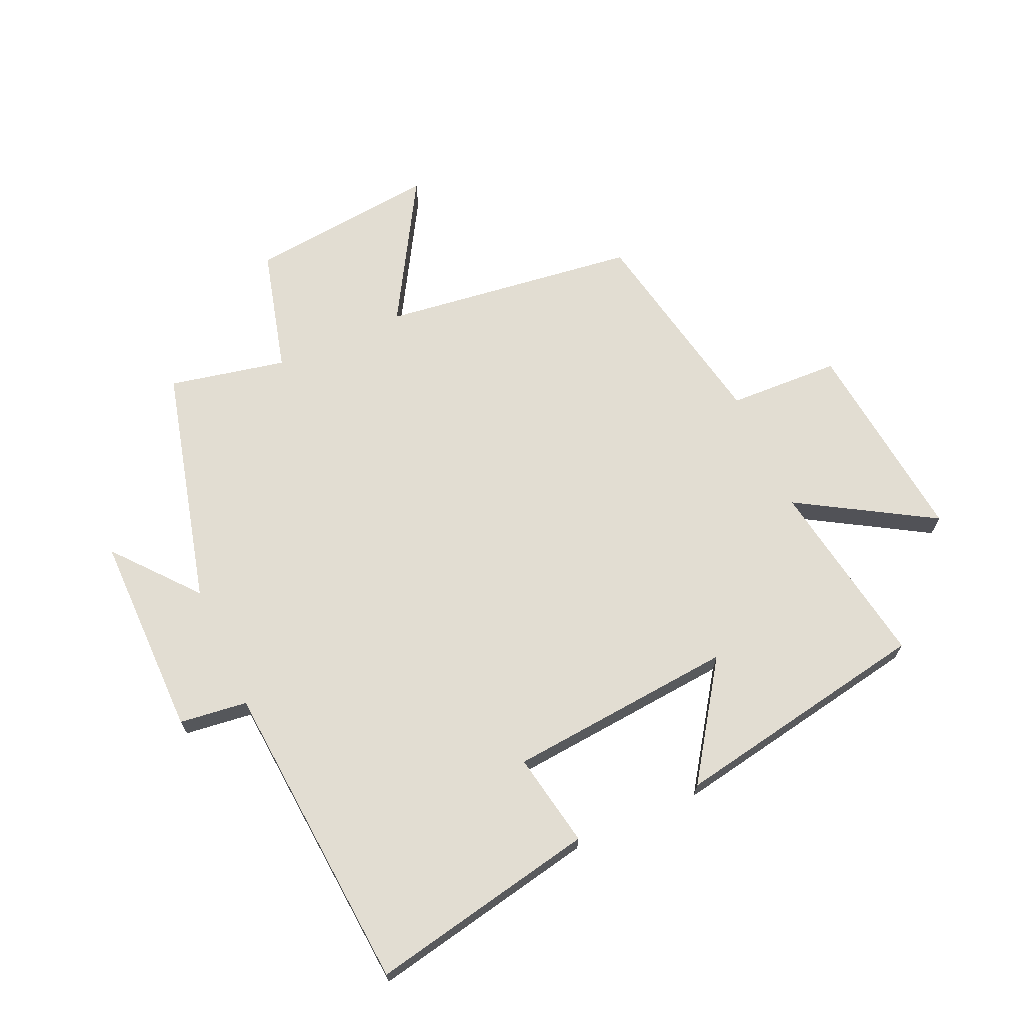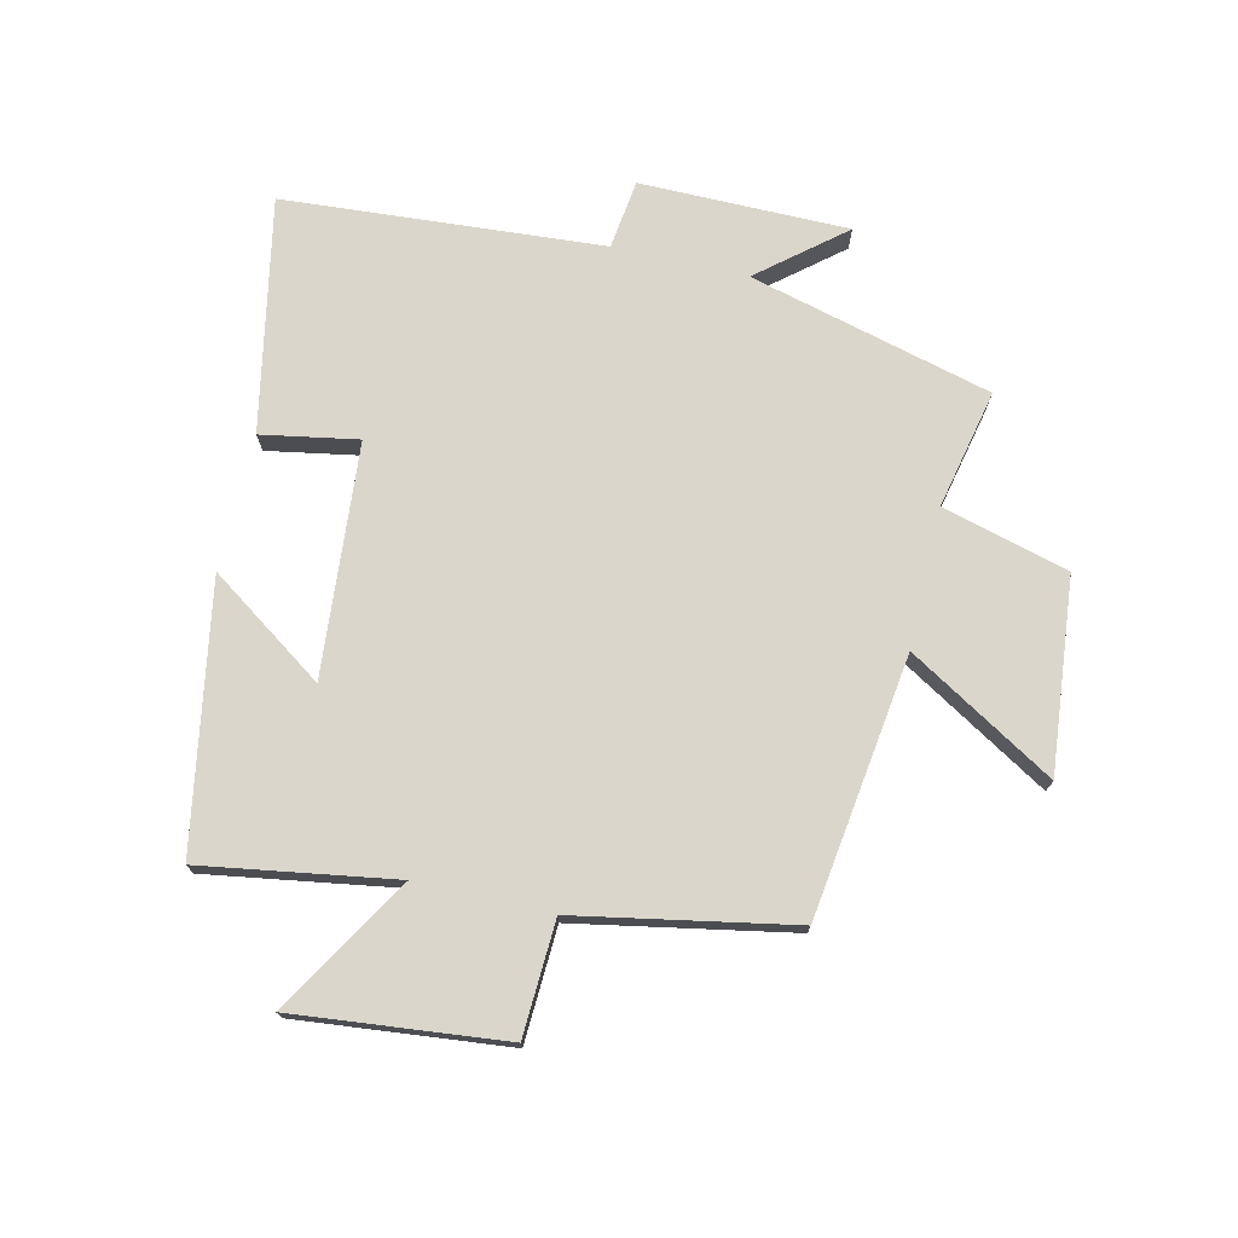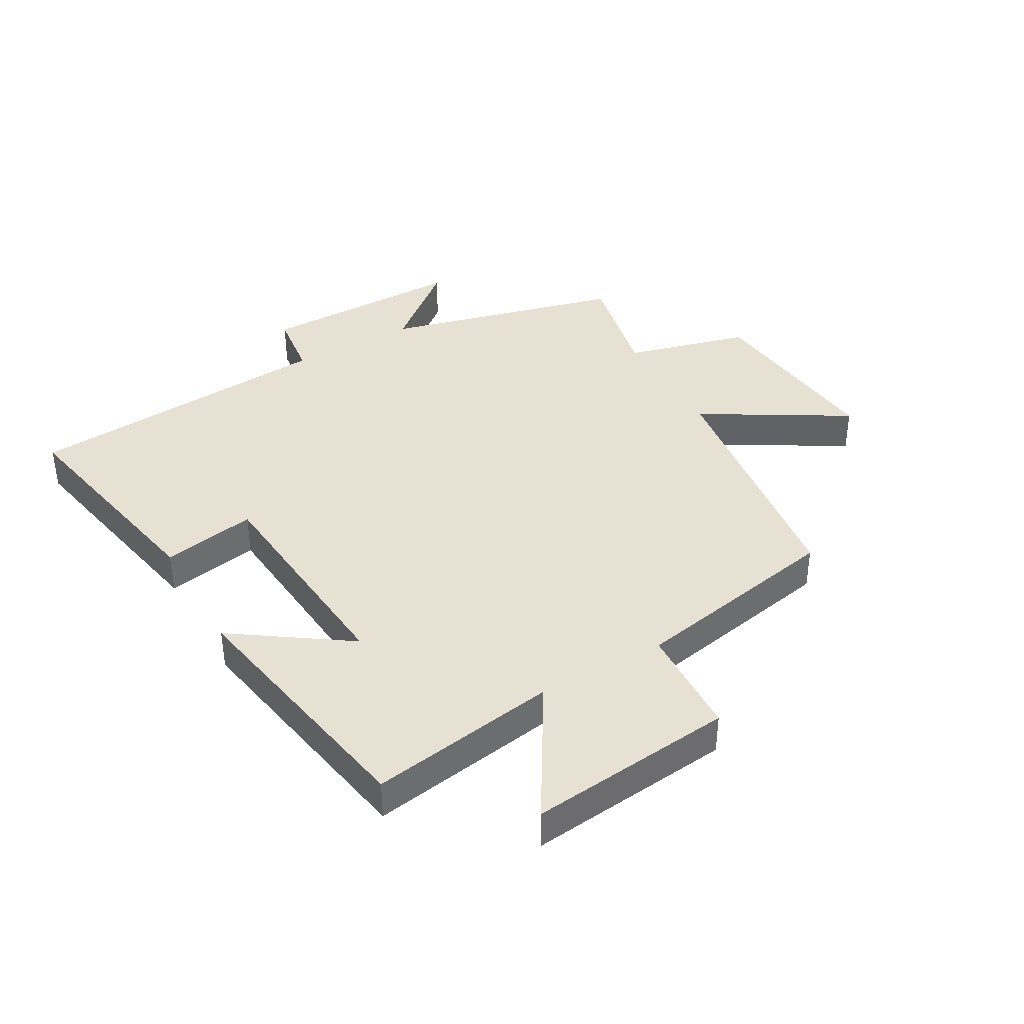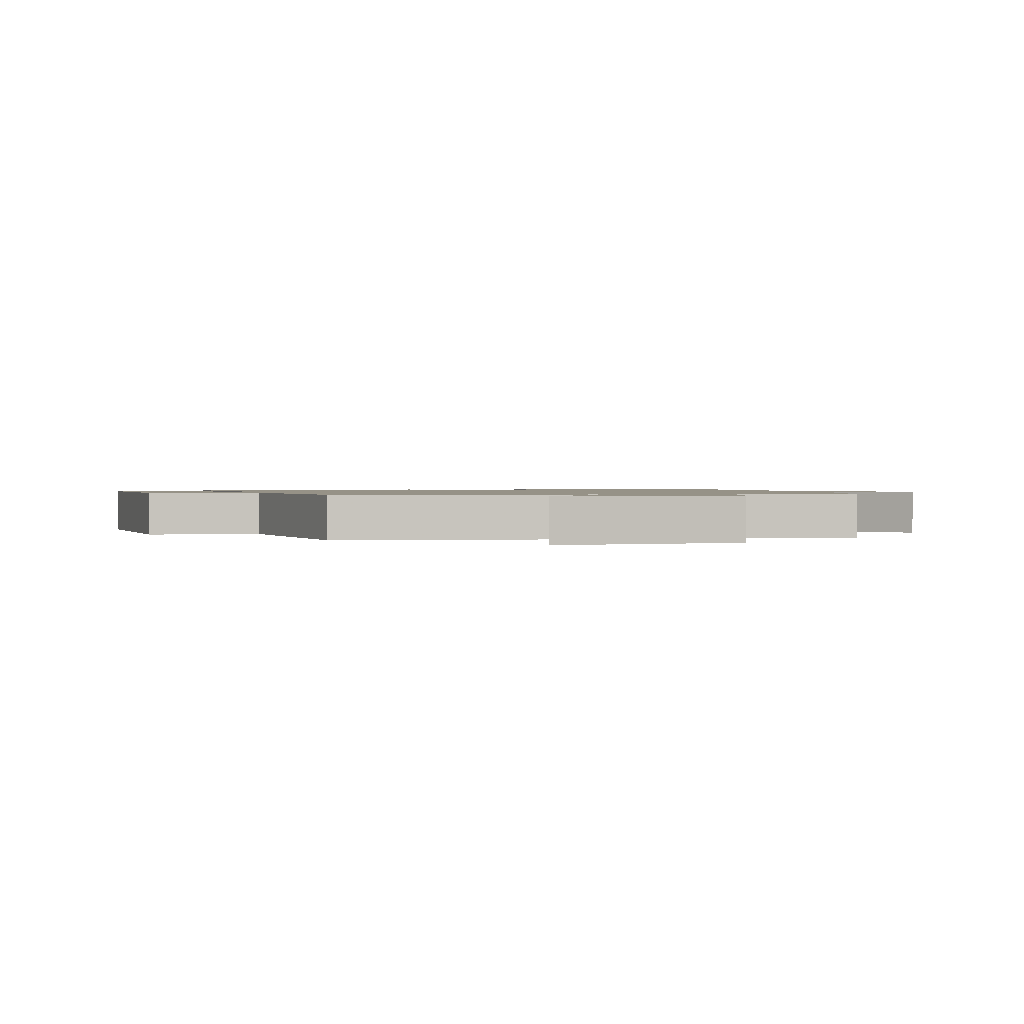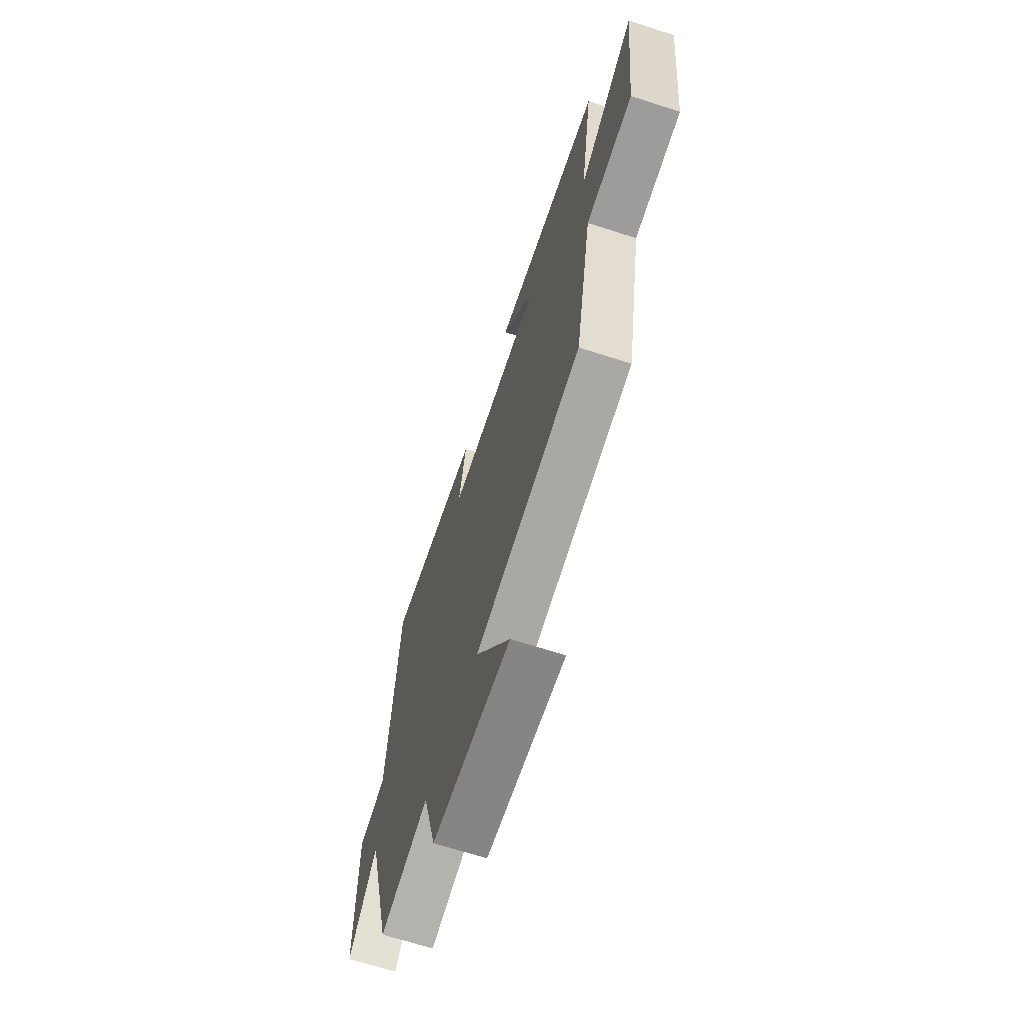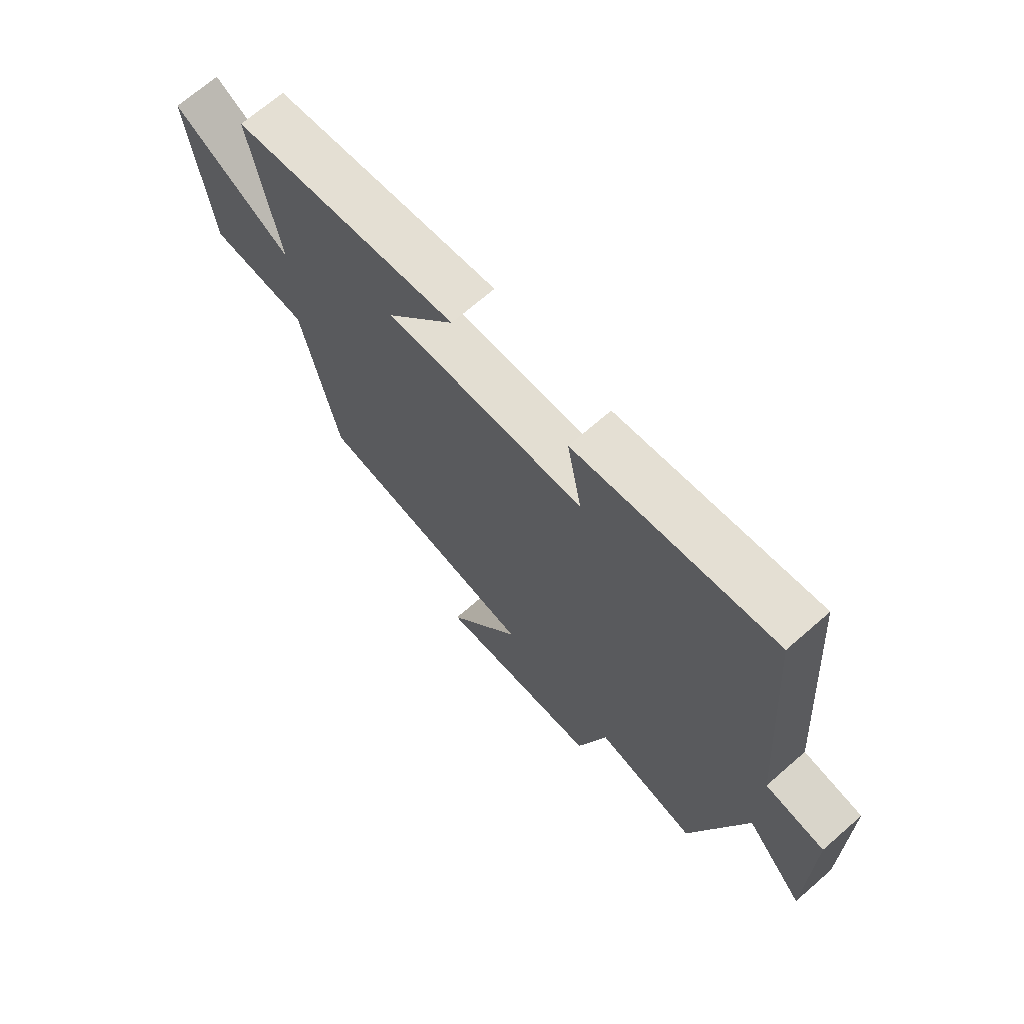
<metadata>
{"format":"obj","ext":"obj","renderer":"f3d","projection":"perspective","resolution":1024,"background":"white","views":[{"elev":68.3,"azim":-24.3,"up":"+Y"},{"elev":74.0,"azim":103.2,"up":"+Y"},{"elev":39.4,"azim":60.4,"up":"+Y"},{"elev":1.1,"azim":166.6,"up":"+Y"},{"elev":-67.6,"azim":72.1,"up":"+Z"},{"elev":69.6,"azim":-131.1,"up":"+Z"}]}
</metadata>
<code>
v -0.4 0.07 -0.541
v -0.5 0.07 -0.152
v -0.611 0.07 -0.286
v -0.611 0.07 0.048
v -0.5 0.07 0.062
v -0.461 0.07 0.573
v -0.089 0.07 0.5
v -0.117 0.07 0.346
v 0.255 0.07 0.314
v 0.127 0.07 0.5
v 0.55 0.07 0.425
v 0.5 0.07 0.116
v 0.719 0.07 0.248
v 0.683 0.07 -0.09
v 0.5 0.07 -0.098
v 0.434 0.07 -0.444
v 0.015 0.07 -0.5
v 0.155 0.07 -0.735
v -0.155 0.07 -0.703
v -0.209 0.07 -0.5
v -0.4 0 -0.541
v -0.5 0 -0.152
v -0.611 0 -0.286
v -0.611 0 0.048
v -0.5 0 0.062
v -0.461 0 0.573
v -0.089 0 0.5
v -0.117 0 0.346
v 0.255 0 0.314
v 0.127 0 0.5
v 0.55 0 0.425
v 0.5 0 0.116
v 0.719 0 0.248
v 0.683 0 -0.09
v 0.5 0 -0.098
v 0.434 0 -0.444
v 0.015 0 -0.5
v 0.155 0 -0.735
v -0.155 0 -0.703
v -0.209 0 -0.5
f 17 18 19 20
f 15 16 17 20
f 15 20 1 2
f 12 13 14 15
f 12 15 2
f 9 10 11 12
f 8 9 12 2
f 5 6 7 8
f 5 8 2 3
f 3 4 5
f 40 39 38 37
f 40 37 36 35
f 22 21 40 35
f 35 34 33 32
f 22 35 32
f 32 31 30 29
f 22 32 29 28
f 28 27 26 25
f 23 22 28 25
f 25 24 23
f 1 21 22 2
f 2 22 23 3
f 3 23 24 4
f 4 24 25 5
f 5 25 26 6
f 6 26 27 7
f 7 27 28 8
f 8 28 29 9
f 9 29 30 10
f 10 30 31 11
f 11 31 32 12
f 12 32 33 13
f 13 33 34 14
f 14 34 35 15
f 15 35 36 16
f 16 36 37 17
f 17 37 38 18
f 18 38 39 19
f 19 39 40 20
f 20 40 21 1

</code>
